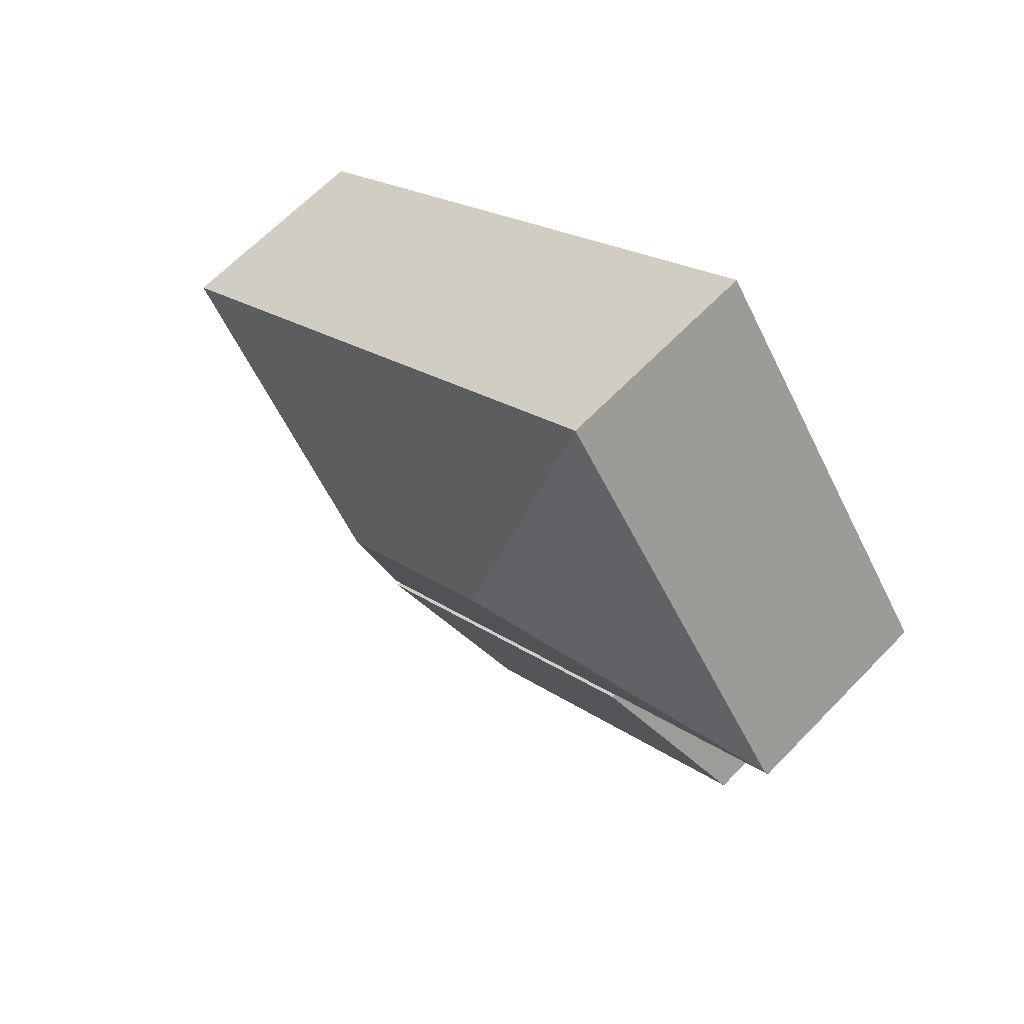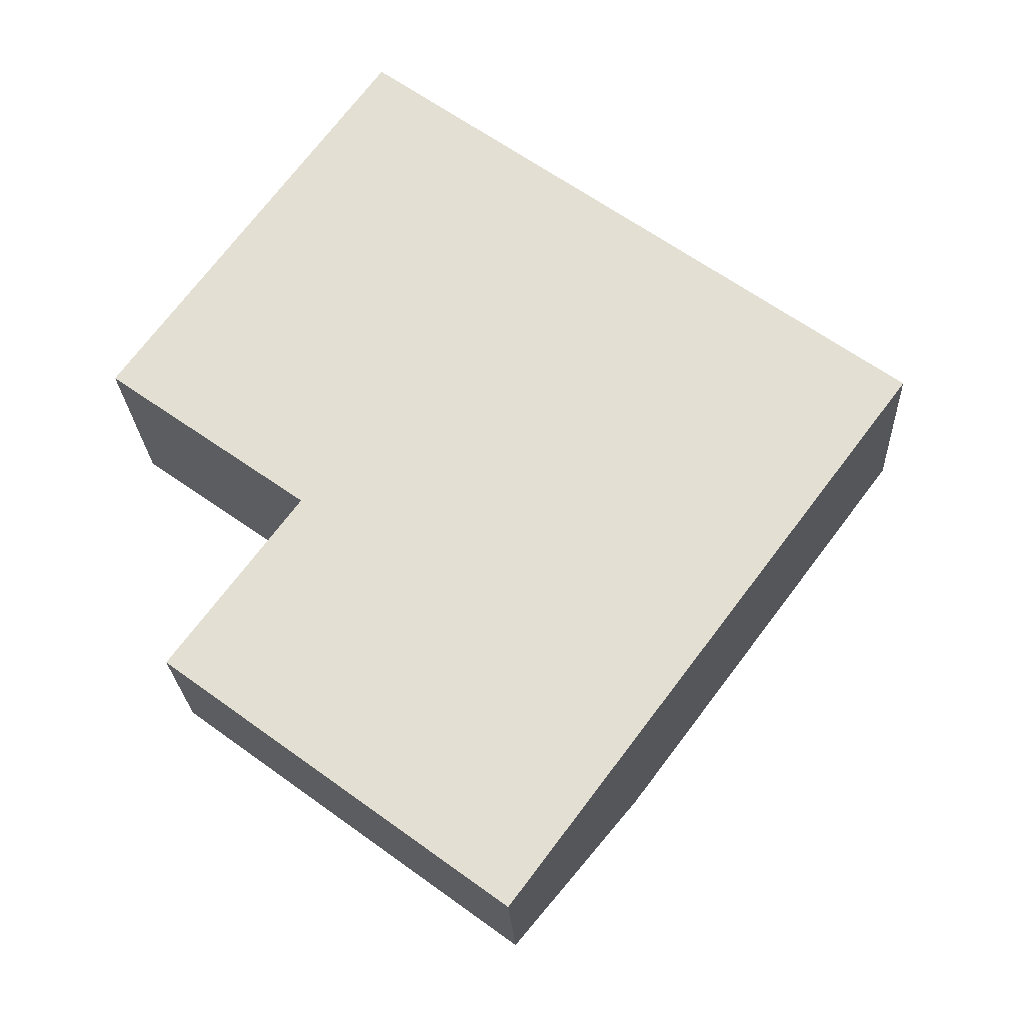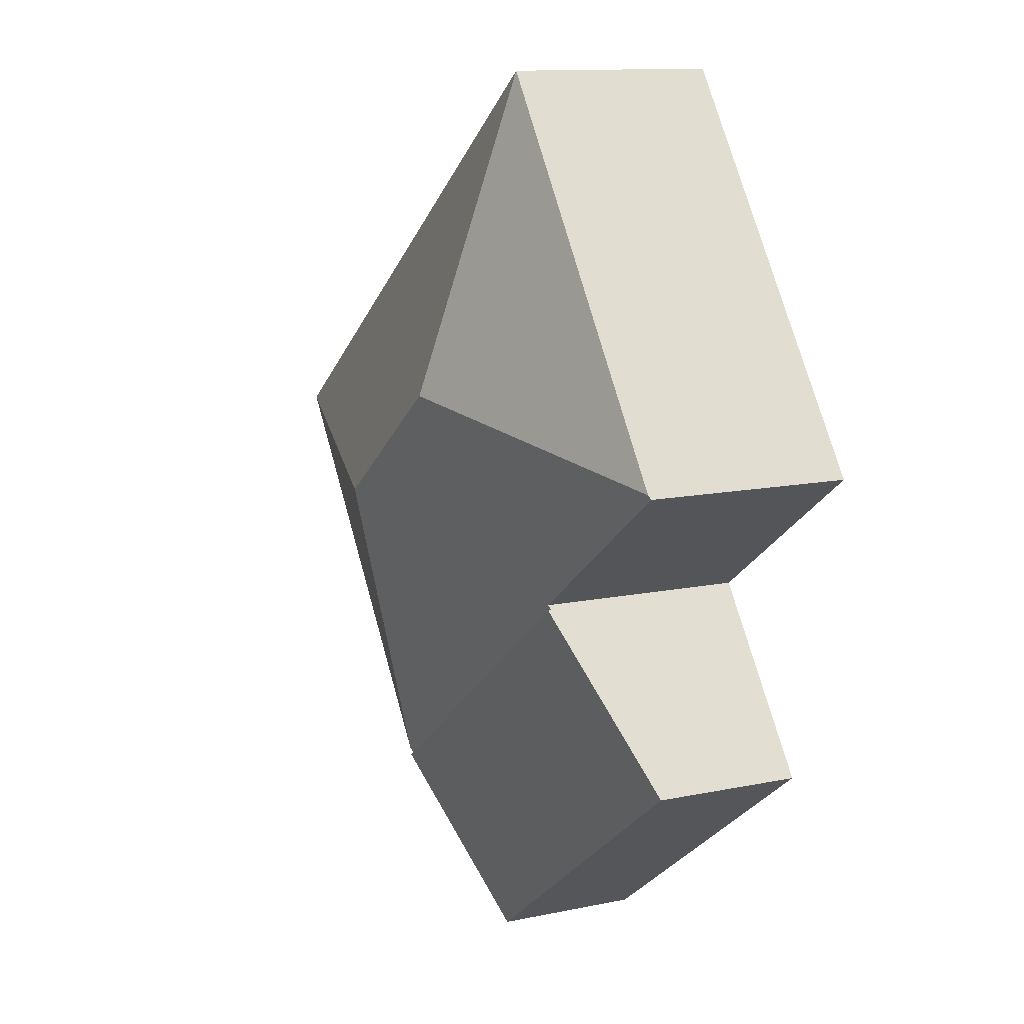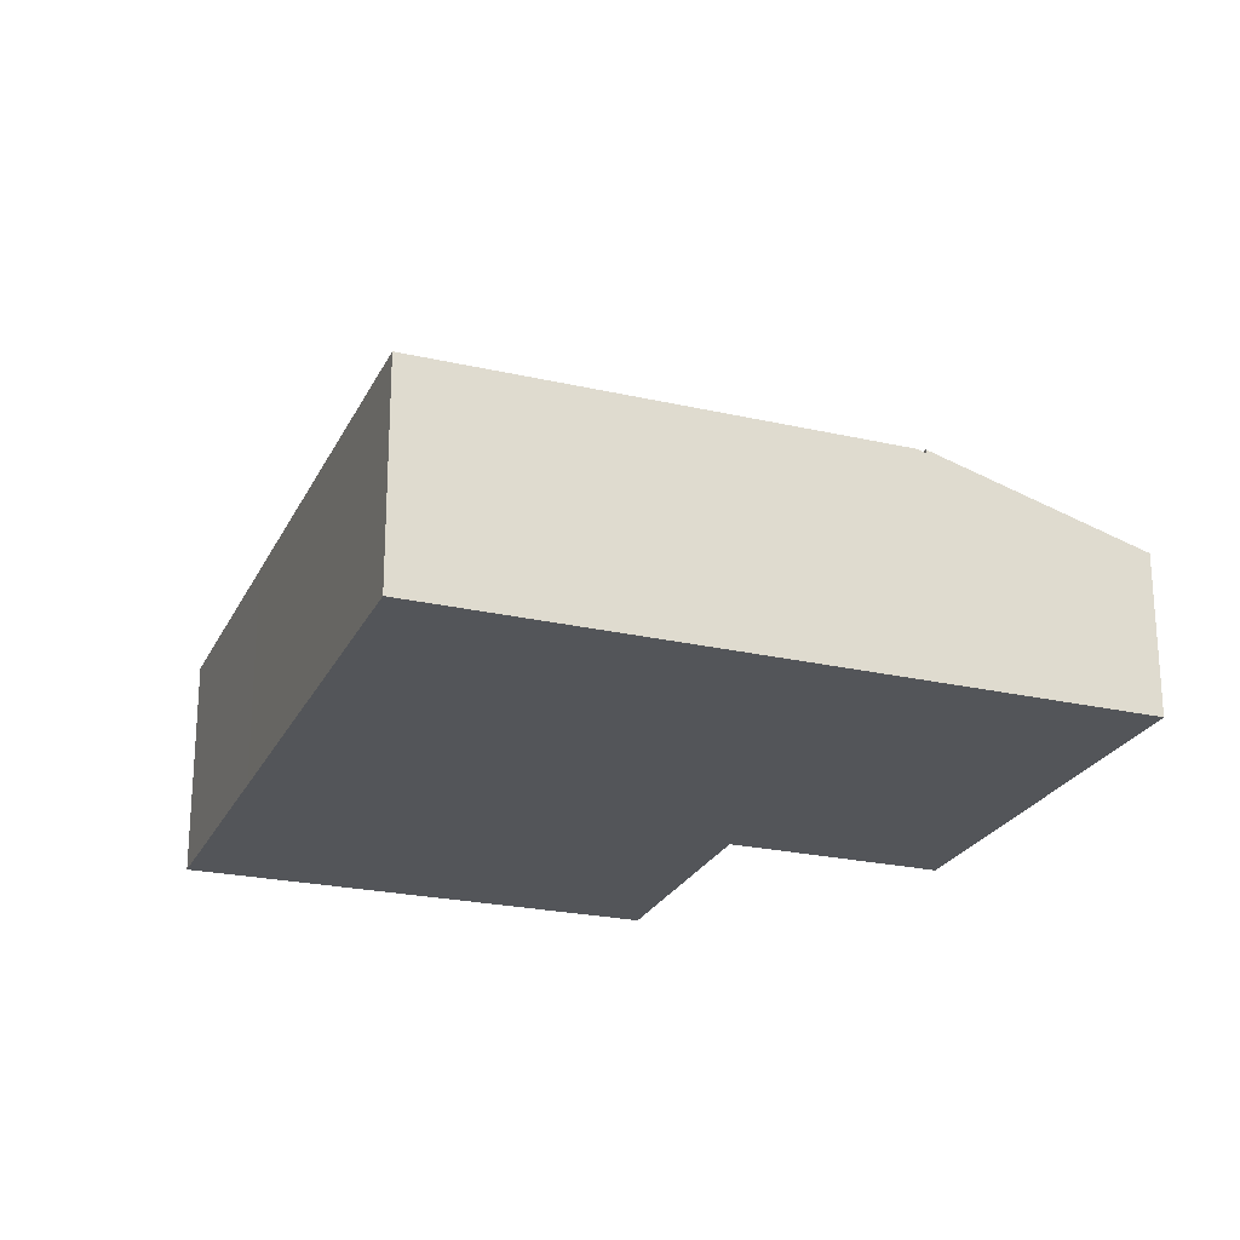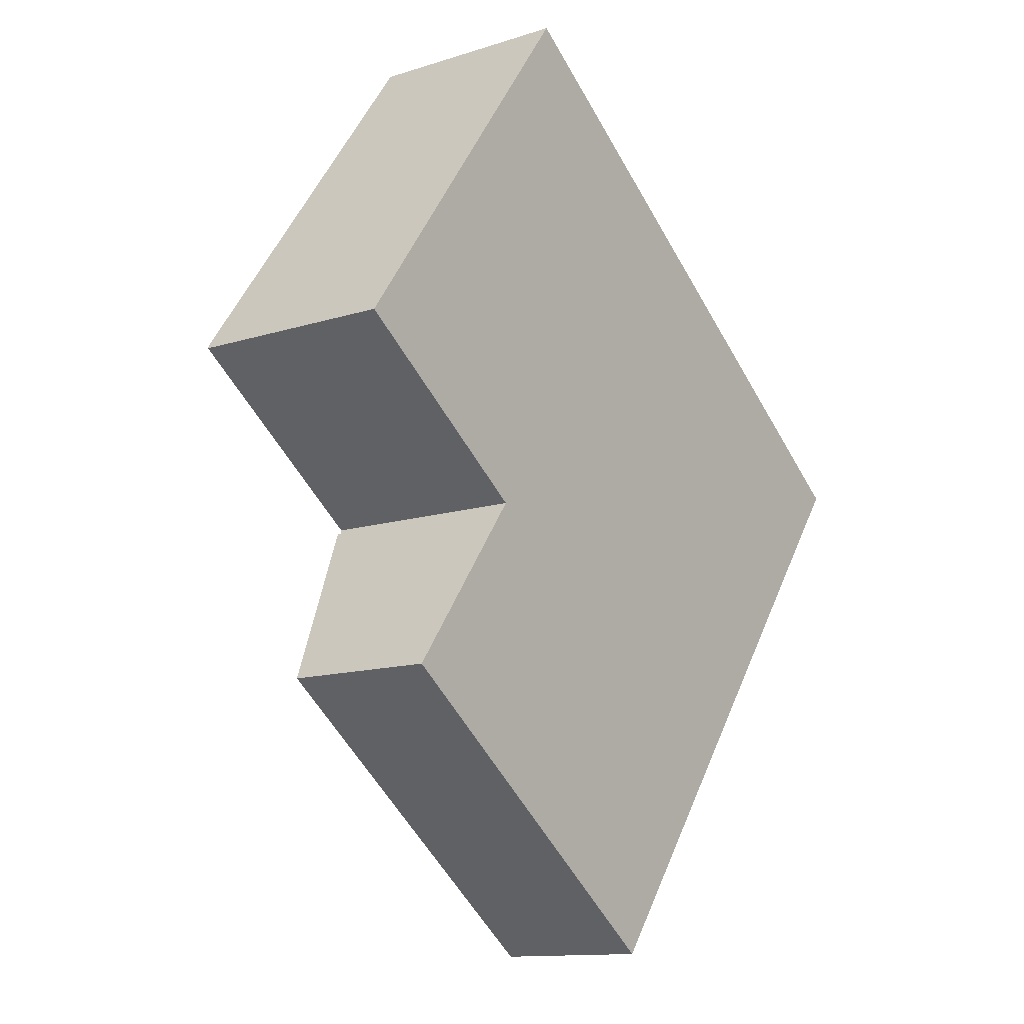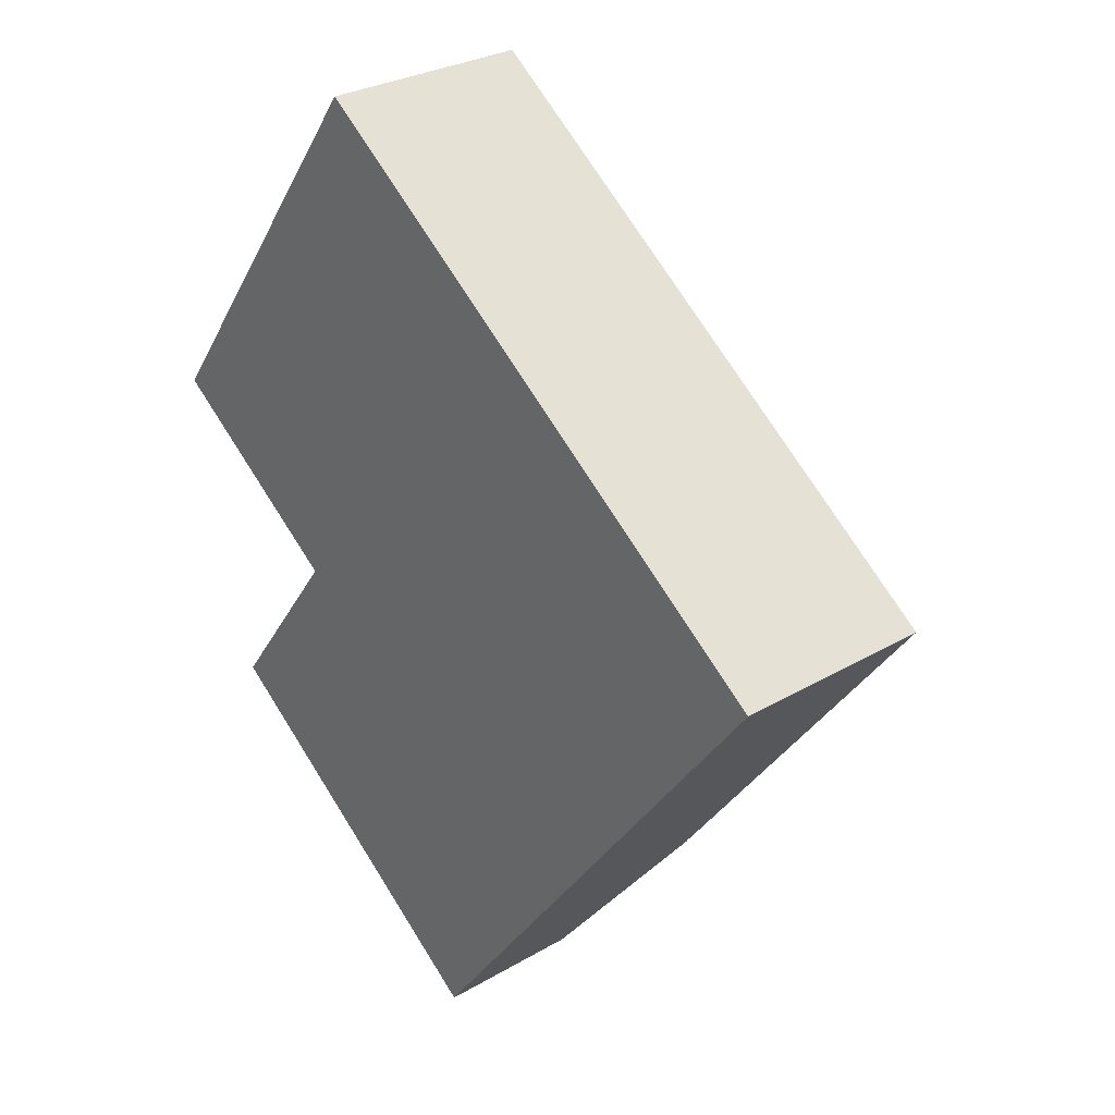
<metadata>
{"format":"obj","ext":"obj","renderer":"f3d","projection":"perspective","resolution":1024,"background":"white","views":[{"elev":65.1,"azim":-136.0,"up":"+Z"},{"elev":-24.1,"azim":2.7,"up":"+Z"},{"elev":12.2,"azim":-116.3,"up":"+Z"},{"elev":-24.0,"azim":105.7,"up":"+Y"},{"elev":-12.7,"azim":-53.4,"up":"+Z"},{"elev":28.8,"azim":48.7,"up":"+Z"}]}
</metadata>
<code>
v  2.488 2.611 -1.877
v  6.831 2.647 -4.942
v  6.771 2.611 -5.022
v  6.235 3.697 -0.929
v  2.529 2.636 -1.821
v  4.189 3.697 0.574
v  2.443 2.636 -1.759
v  0 2.626 1.608e-16
v  4.046 3.697 0.678
v  0.035 2.647 0.048
v  3.411 2.647 4.72
v  5.915 2.647 2.881
v  10.29 2.647 -0.327
v  6.771 3.075e-16 -5.022
v  6.831 3.026e-16 -4.942
v  10.29 2.002e-17 -0.327
v  2.488 1.149e-16 -1.877
v  2.529 1.115e-16 -1.821
v  0 0 0
v  2.443 1.077e-16 -1.759
v  3.411 -2.89e-16 4.72
v  0.035 -2.939e-18 0.048
v  5.915 -1.764e-16 2.881
v  5.185 1.9 -7.142
v  2.488 2.657 -1.877
v  6.771 2.66 -5.022
v  0.926 1.902 -3.995
v  0.926 2.446e-16 -3.995
v  5.185 4.373e-16 -7.142
g defaultobject
f 1 2 3
f 2 1 4
f 4 1 5
f 4 5 6
f 6 5 7
f 6 7 8
f 6 8 9
f 9 8 10
f 9 10 11
f 4 12 13
f 12 4 6
f 12 6 11
f 11 6 9
f 4 13 2
f 2 14 3
f 14 2 13
f 14 13 15
f 15 13 16
f 14 1 3
f 1 14 17
f 18 7 5
f 7 18 8
f 8 18 19
f 19 18 20
f 1 18 5
f 18 1 17
f 8 11 10
f 11 8 19
f 11 19 21
f 21 19 22
f 21 12 11
f 12 21 23
f 12 23 13
f 13 23 16
f 22 23 21
f 23 22 19
f 23 19 20
f 23 20 16
f 16 20 18
f 16 18 17
f 16 17 14
f 16 14 15
f 24 25 26
f 25 24 27
f 27 17 25
f 17 27 28
f 25 14 26
f 14 25 17
f 14 24 26
f 24 14 29
f 24 28 27
f 28 24 29
f 28 14 17
f 14 28 29

</code>
